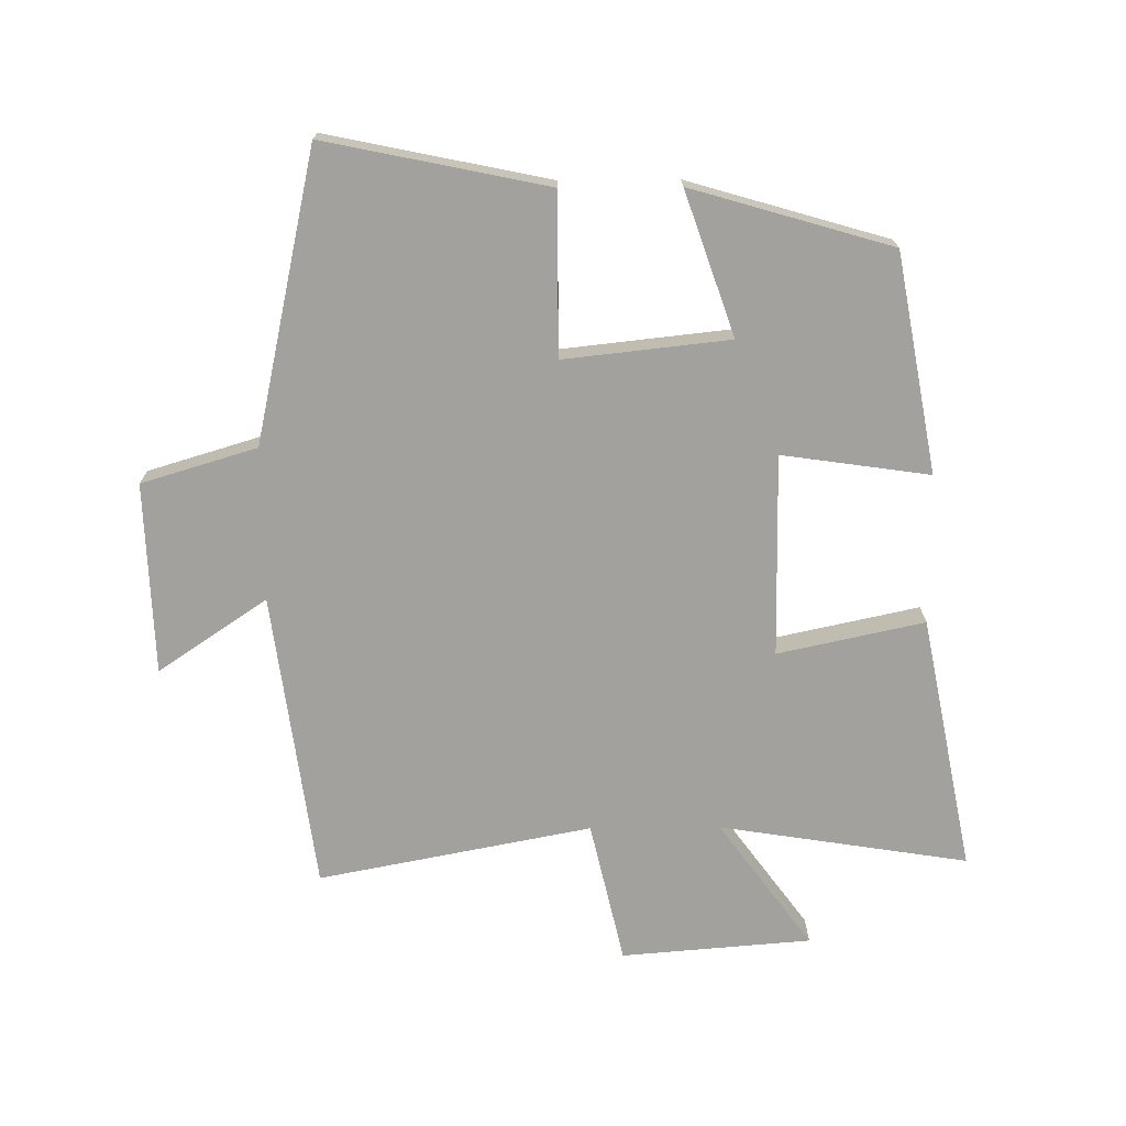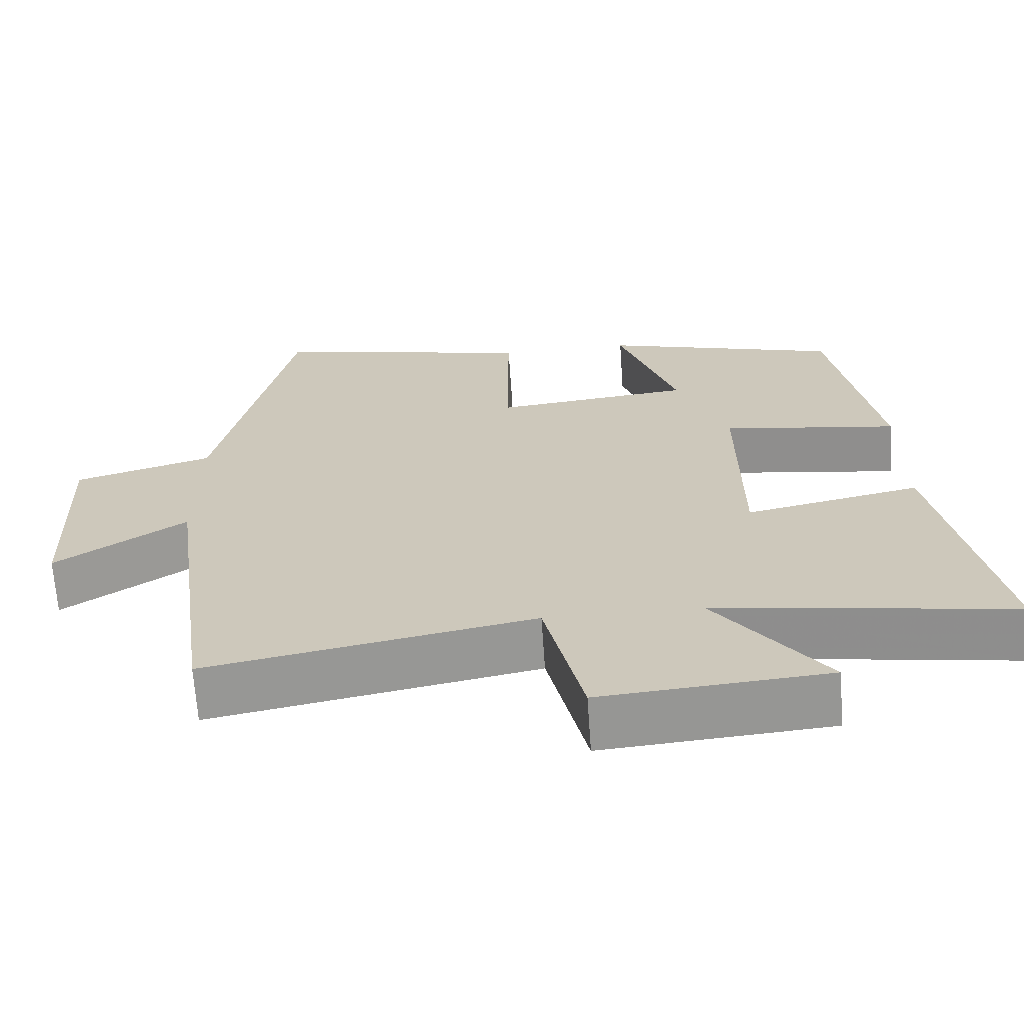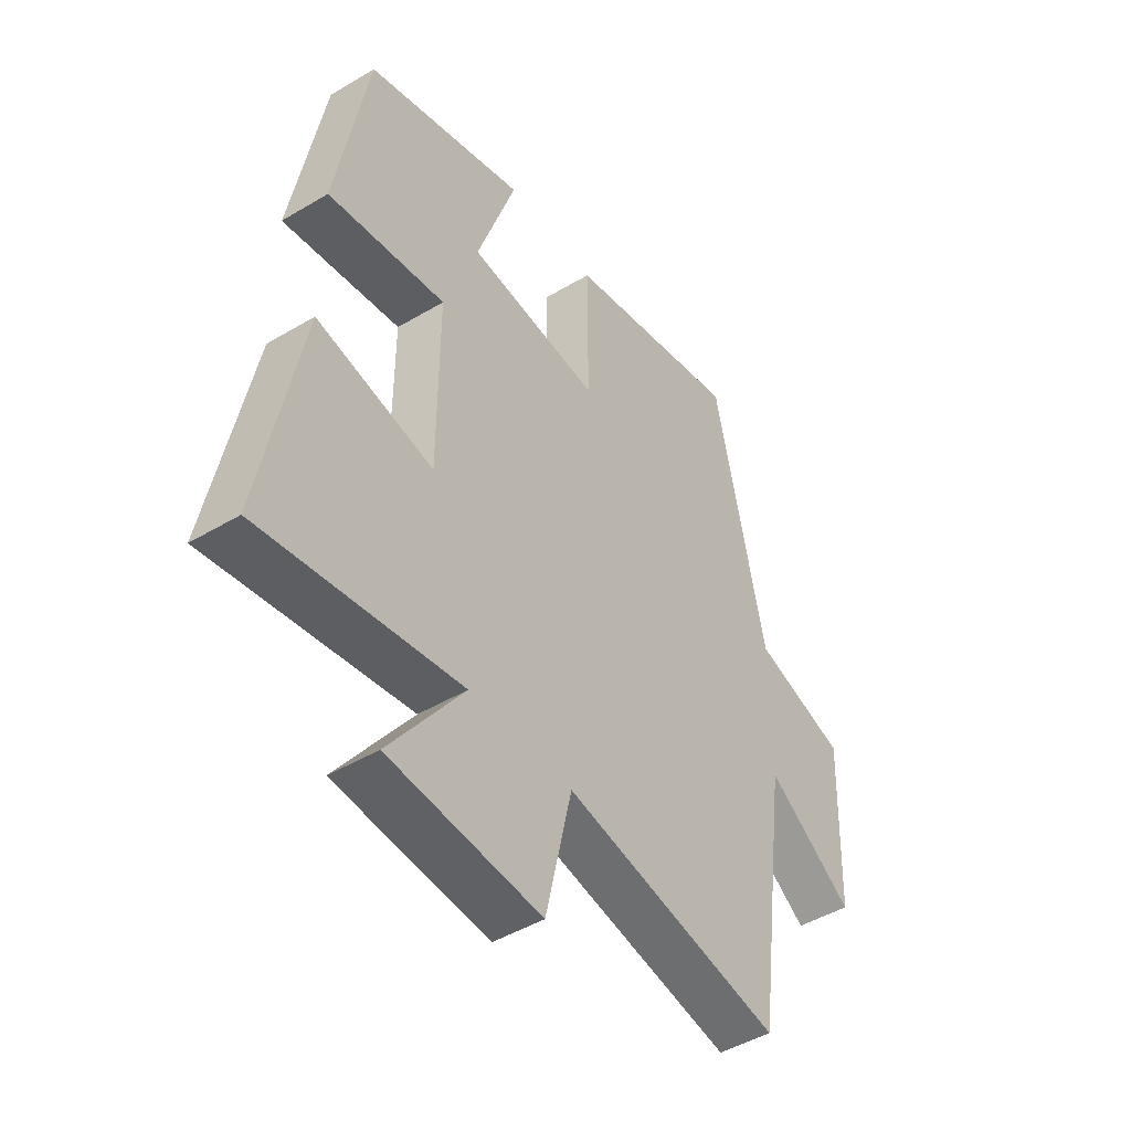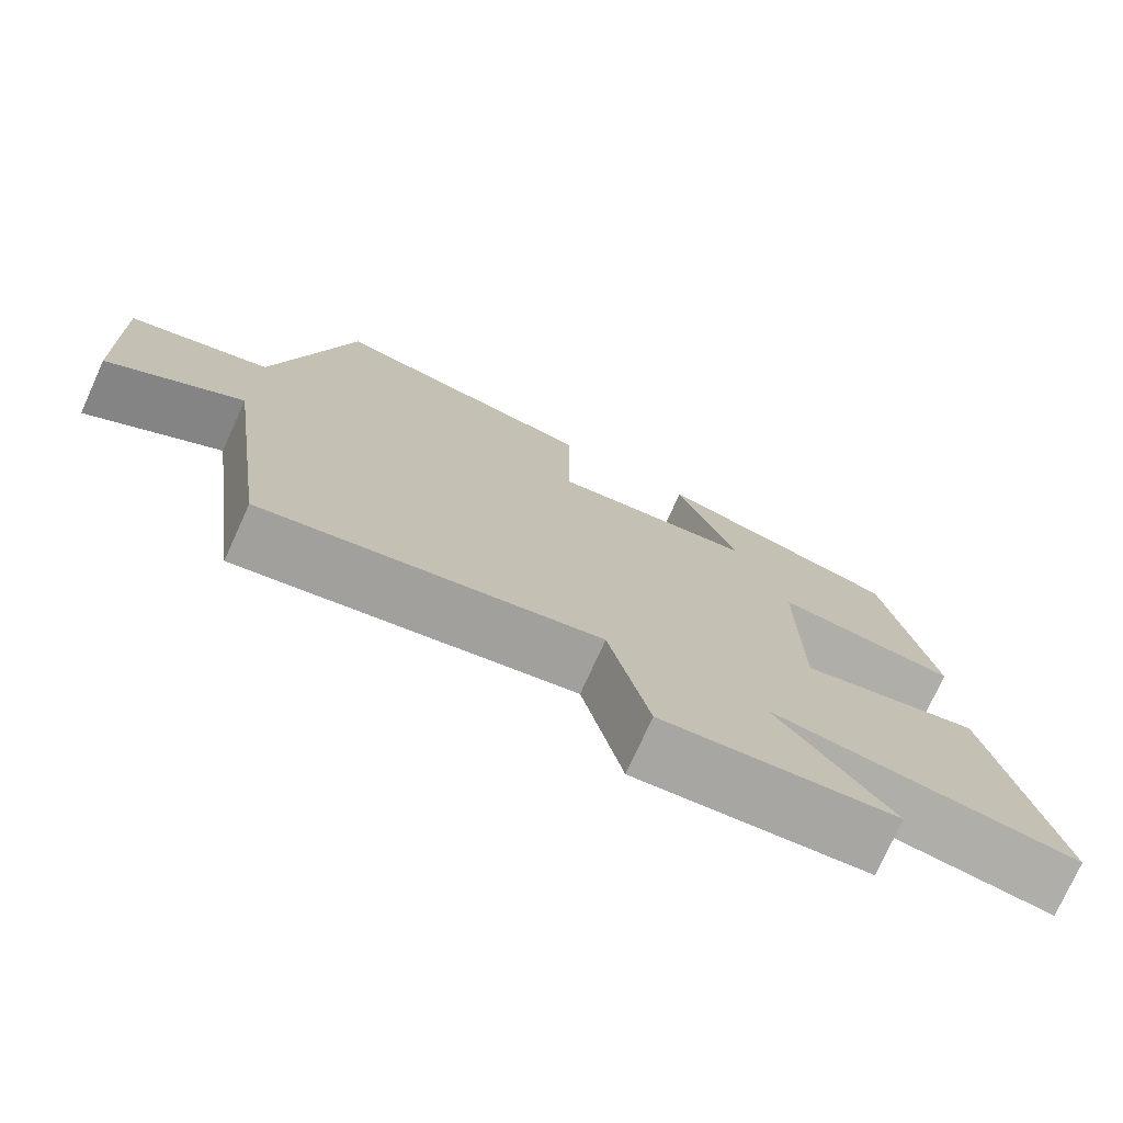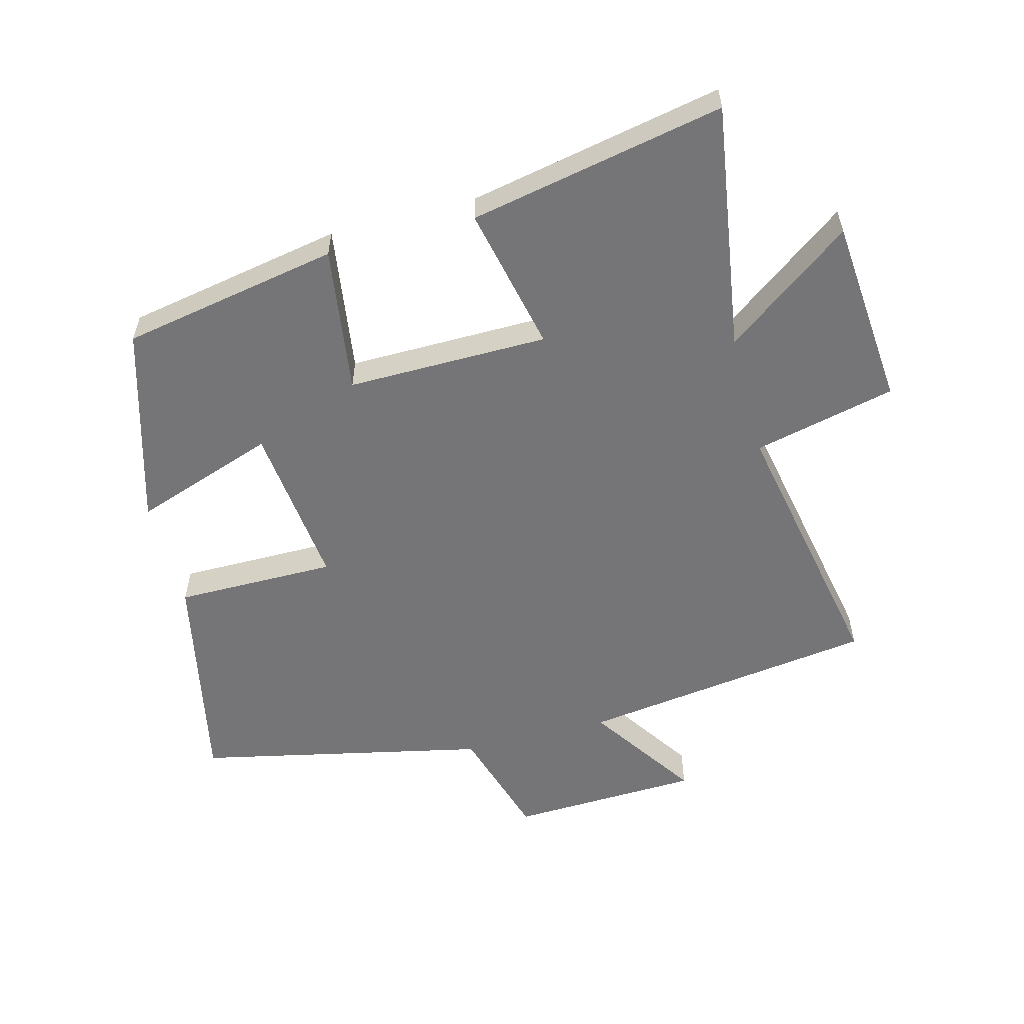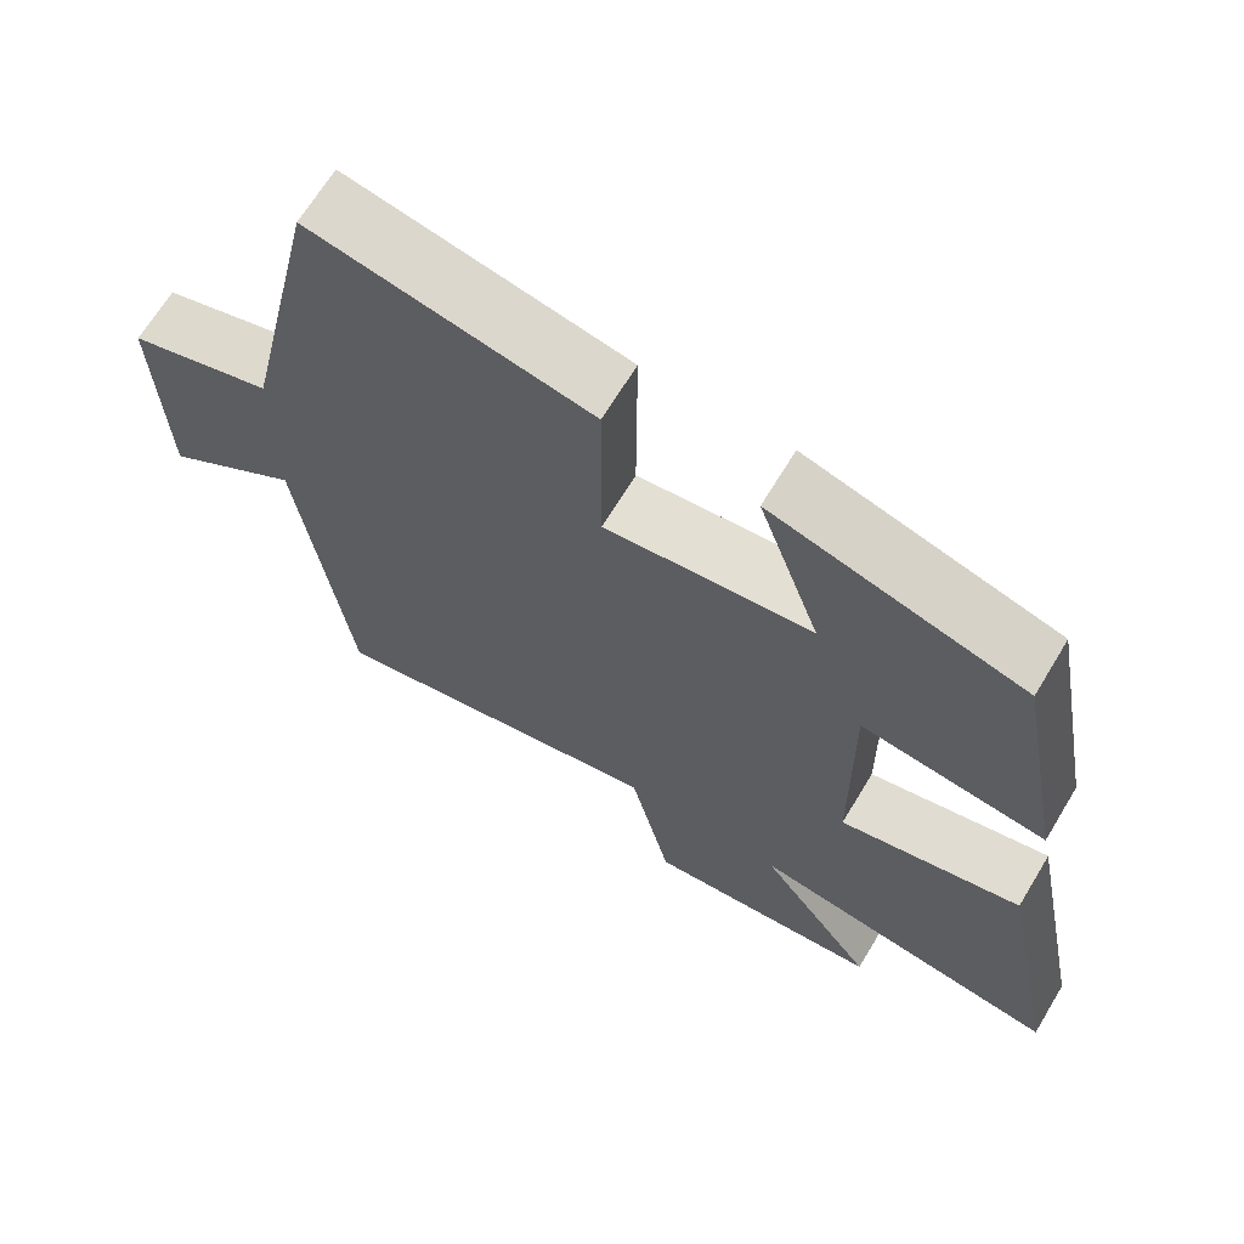
<metadata>
{"format":"obj","ext":"obj","renderer":"f3d","projection":"perspective","resolution":1024,"background":"white","views":[{"elev":-72.0,"azim":0.5,"up":"+Y"},{"elev":-67.0,"azim":4.0,"up":"+Z"},{"elev":-46.1,"azim":124.4,"up":"+Z"},{"elev":-75.9,"azim":-24.4,"up":"+Z"},{"elev":-56.6,"azim":104.9,"up":"+Y"},{"elev":67.1,"azim":31.1,"up":"+Z"}]}
</metadata>
<code>
v 0.578 0.07 -0.561
v 0.19 0.07 -0.5
v 0.335 0.07 -0.698
v 0.039 0.07 -0.722
v -0.012 0.07 -0.5
v -0.438 0.07 -0.582
v -0.5 0.07 -0.118
v -0.67 0.07 -0.232
v -0.68 0.07 0.066
v -0.5 0.07 0.12
v -0.401 0.07 0.572
v -0.054 0.07 0.5
v -0.055 0.07 0.249
v 0.203 0.07 0.277
v 0.126 0.07 0.5
v 0.438 0.07 0.409
v 0.5 0.07 0.069
v 0.27 0.07 0.102
v 0.272 0.07 -0.212
v 0.5 0.07 -0.163
v 0.578 0 -0.561
v 0.19 0 -0.5
v 0.335 0 -0.698
v 0.039 0 -0.722
v -0.012 0 -0.5
v -0.438 0 -0.582
v -0.5 0 -0.118
v -0.67 0 -0.232
v -0.68 0 0.066
v -0.5 0 0.12
v -0.401 0 0.572
v -0.054 0 0.5
v -0.055 0 0.249
v 0.203 0 0.277
v 0.126 0 0.5
v 0.438 0 0.409
v 0.5 0 0.069
v 0.27 0 0.102
v 0.272 0 -0.212
v 0.5 0 -0.163
f 19 20 1 2
f 18 19 2
f 15 16 17 18
f 14 15 18
f 13 14 18 2
f 10 11 12 13
f 10 13 2
f 7 8 9 10
f 5 6 7 10
f 5 10 2 3
f 3 4 5
f 22 21 40 39
f 22 39 38
f 38 37 36 35
f 38 35 34
f 22 38 34 33
f 33 32 31 30
f 22 33 30
f 30 29 28 27
f 30 27 26 25
f 23 22 30 25
f 25 24 23
f 1 21 22 2
f 2 22 23 3
f 3 23 24 4
f 4 24 25 5
f 5 25 26 6
f 6 26 27 7
f 7 27 28 8
f 8 28 29 9
f 9 29 30 10
f 10 30 31 11
f 11 31 32 12
f 12 32 33 13
f 13 33 34 14
f 14 34 35 15
f 15 35 36 16
f 16 36 37 17
f 17 37 38 18
f 18 38 39 19
f 19 39 40 20
f 20 40 21 1

</code>
